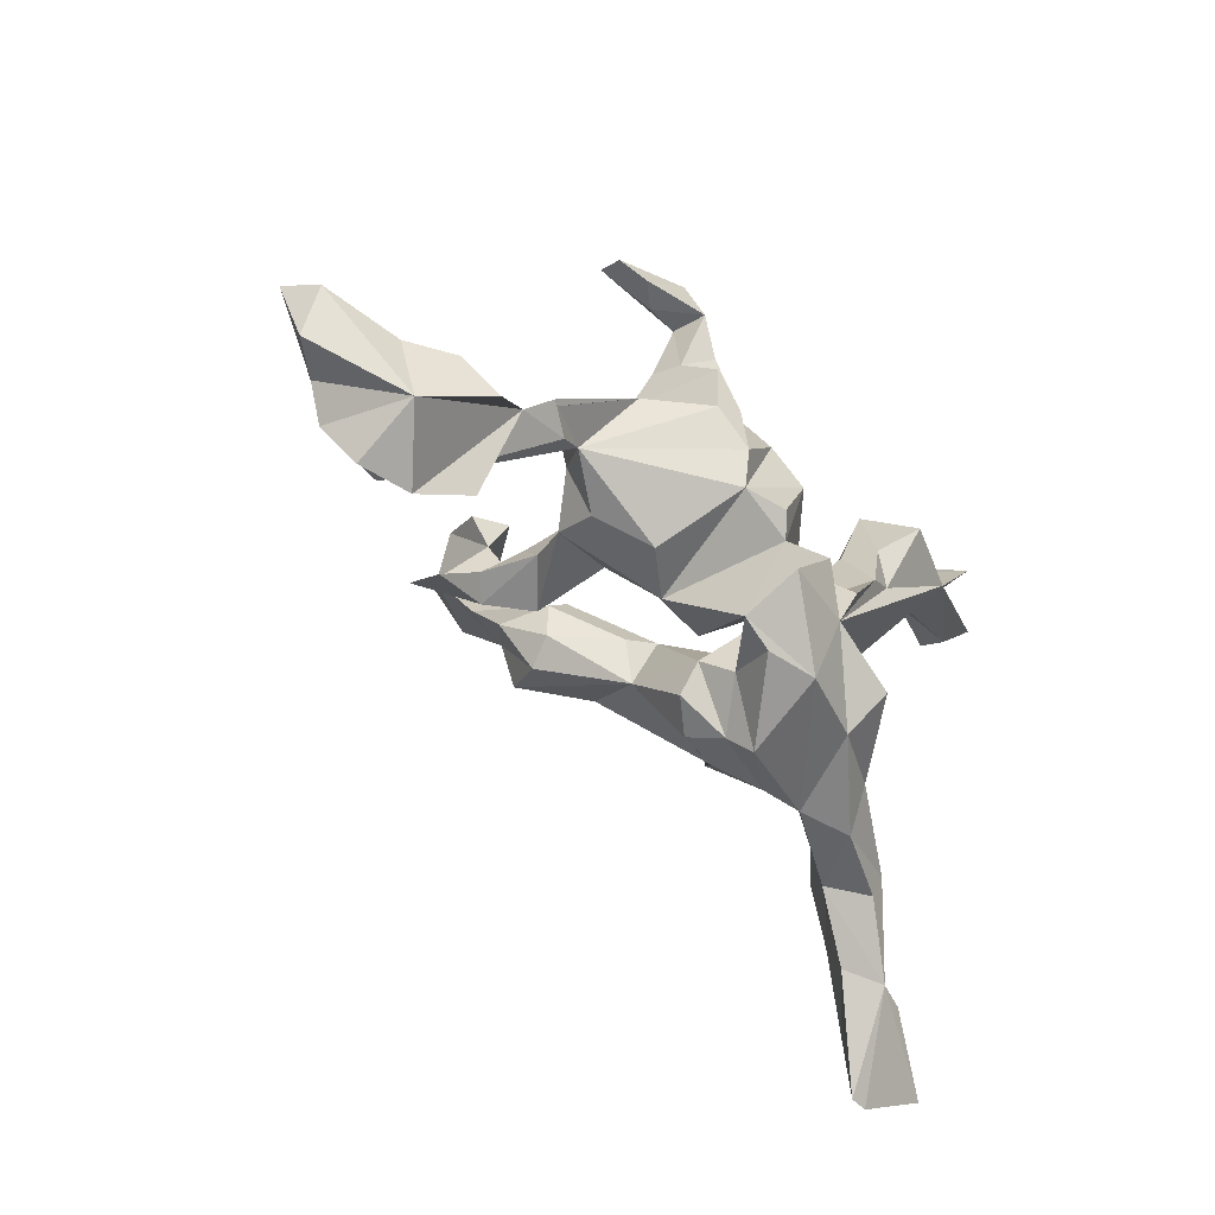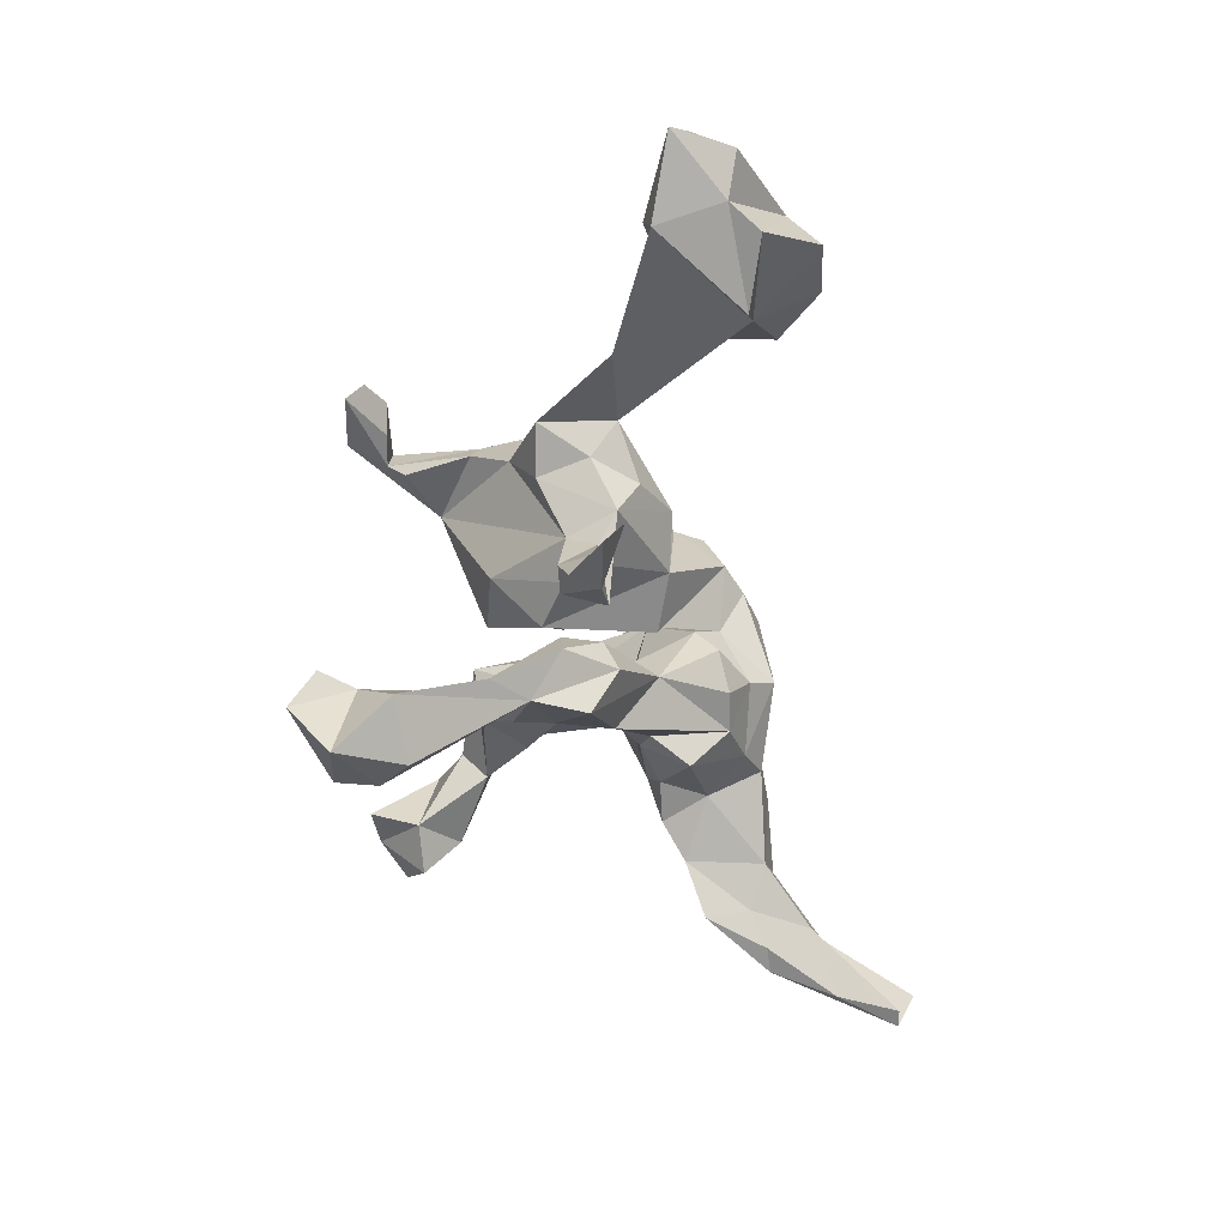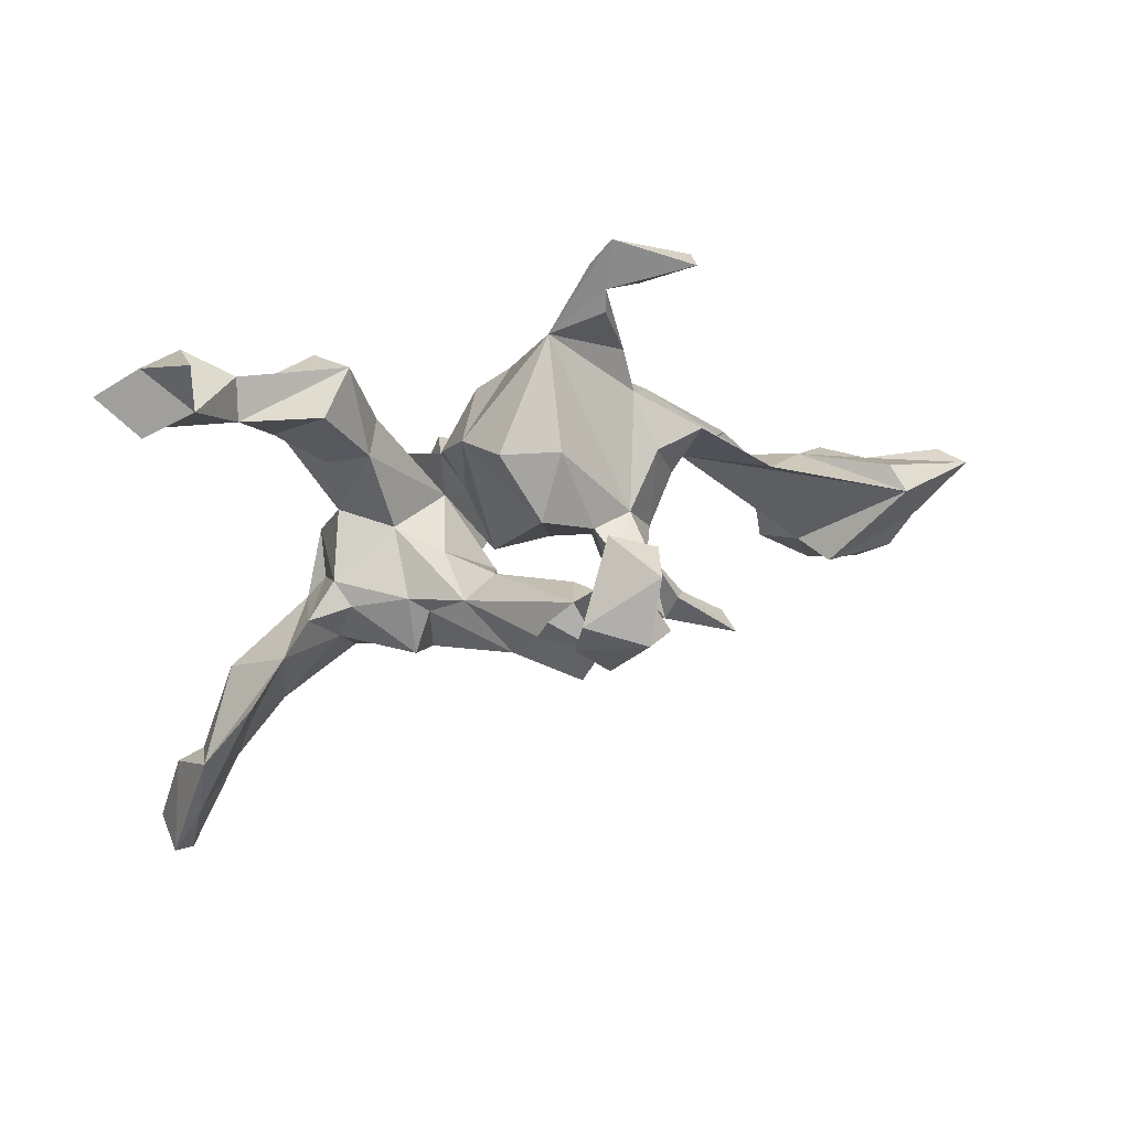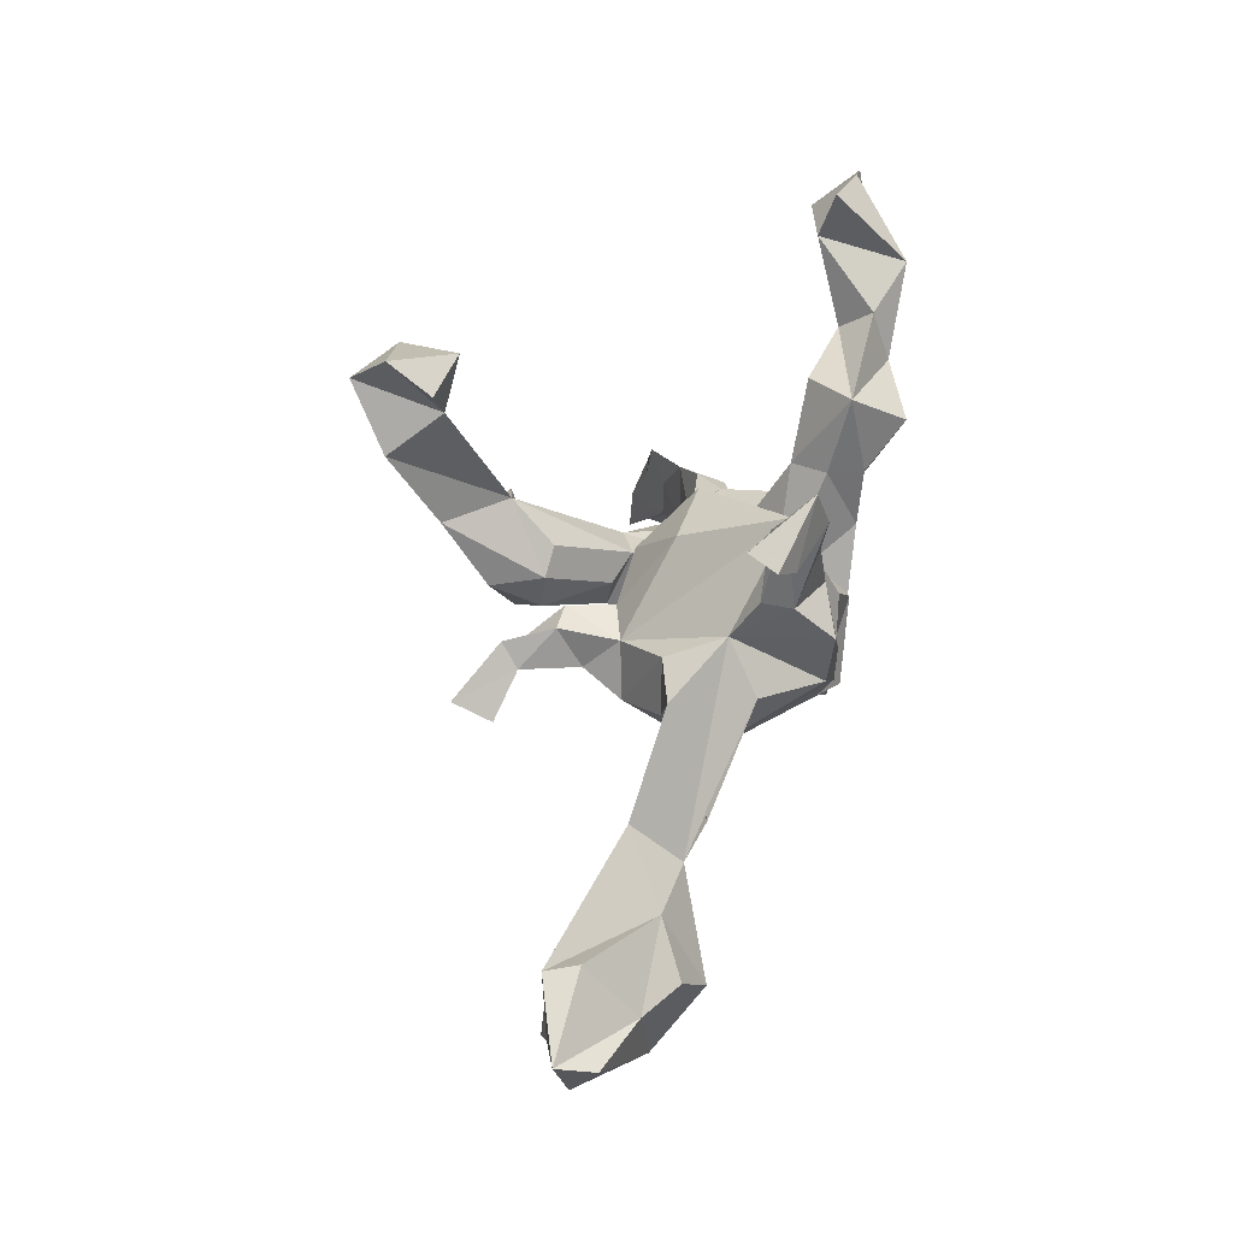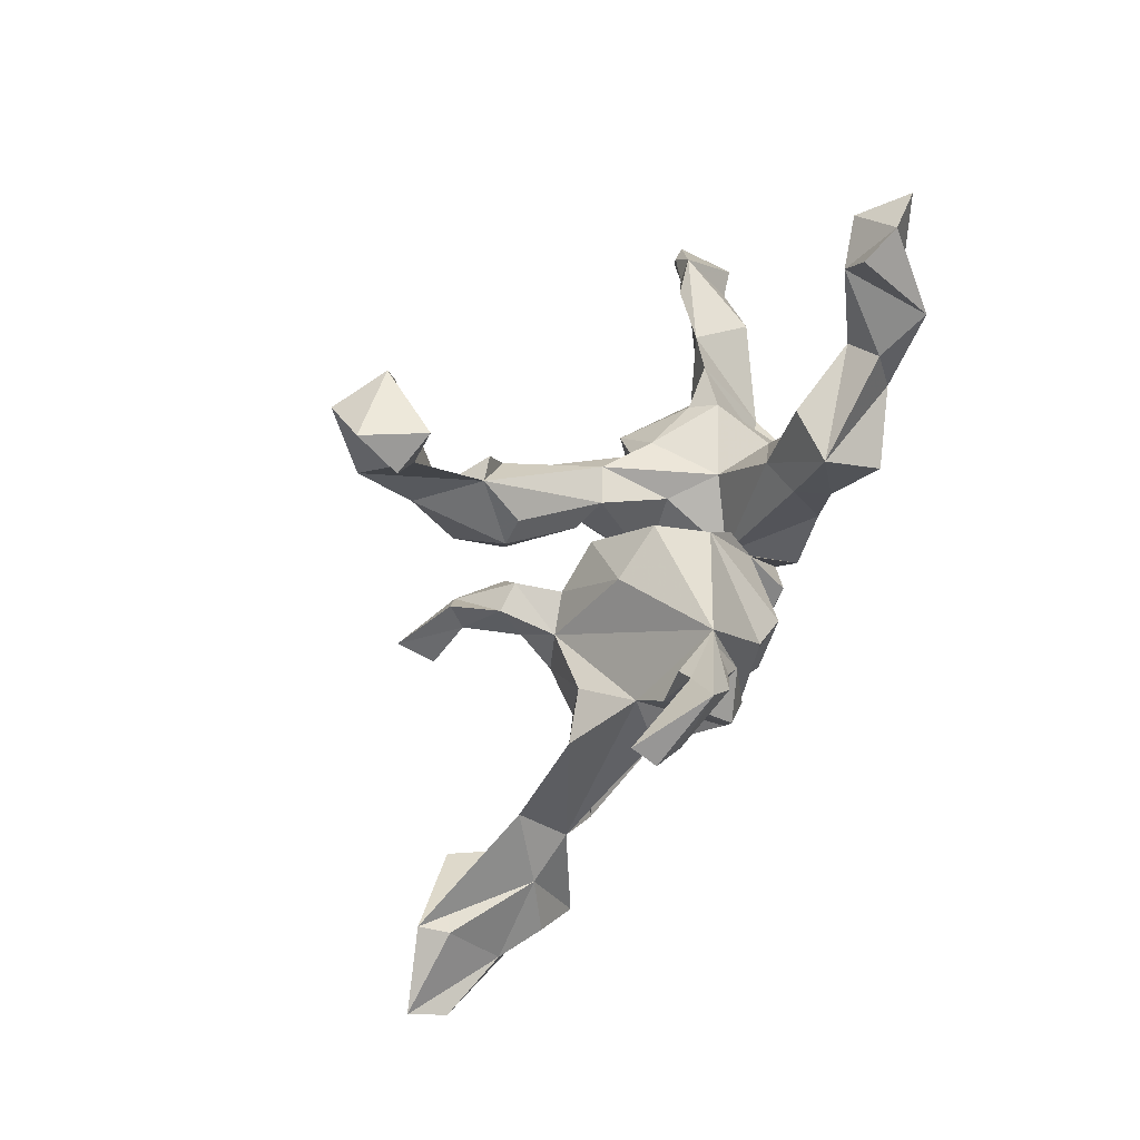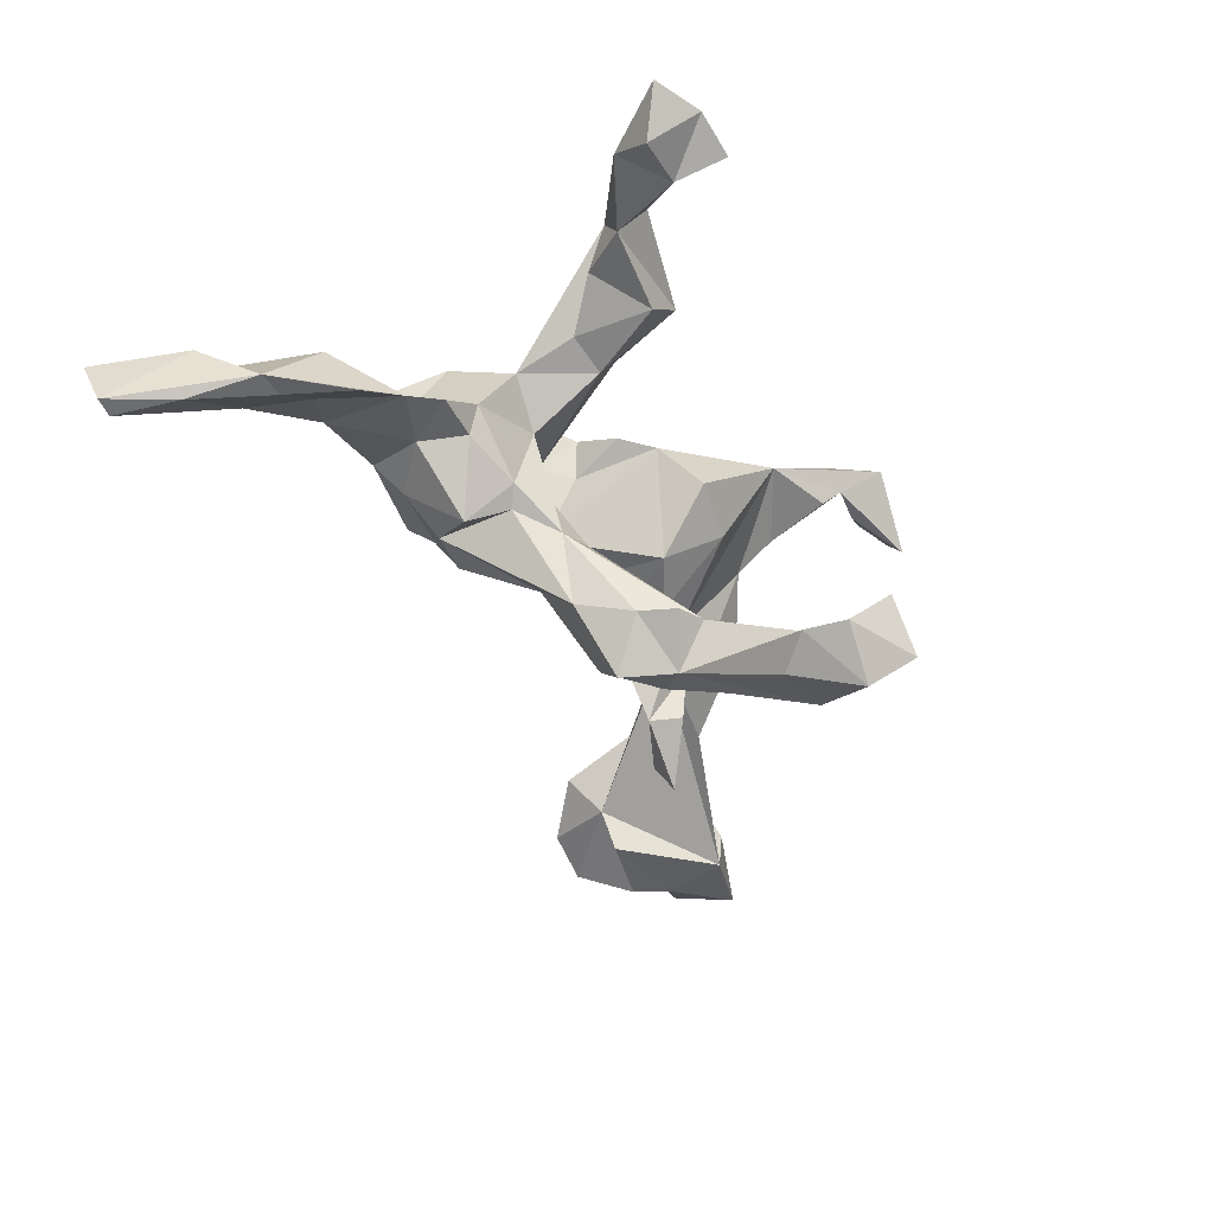
<metadata>
{"format":"obj","ext":"obj","renderer":"f3d","projection":"perspective","resolution":1024,"background":"white","views":[{"elev":-55.0,"azim":-48.5,"up":"+Y"},{"elev":-60.0,"azim":-86.9,"up":"+Z"},{"elev":60.0,"azim":164.2,"up":"+Y"},{"elev":42.7,"azim":-77.9,"up":"+Y"},{"elev":77.0,"azim":-64.0,"up":"+Y"},{"elev":-51.6,"azim":116.2,"up":"+Z"}]}
</metadata>
<code>
v 0.6412 -0.4179 -0.1617
v 0.6063 -0.4018 -0.1961
v 0.6569 -0.4598 -0.1744
v 0.6161 -0.4332 -0.1147
v 0.553 -0.312 -0.1862
v 0.5771 -0.4033 -0.196
v 0.5664 -0.3005 -0.0954
v 0.4738 -0.2789 -0.1209
v 0.4851 -0.2112 -0.1498
v 0.5258 -0.2145 -0.1558
v 0.5238 -0.2968 -0.08495
v 0.5403 0.353 0.144
v 0.3351 0.18 0.2245
v 0.4515 -0.1796 -0.02066
v 0.4698 0.3896 0.1468
v 0.4899 0.3178 0.08385
v 0.441 -0.1894 -0.114
v 0.4367 -0.1214 -0.1331
v 0.3837 -0.2143 -0.07673
v 0.4119 0.3207 0.1045
v 0.4699 0.2604 0.1356
v 0.3565 0.2101 0.1485
v 0.3725 -0.09519 -0.07636
v 0.4354 -0.228 -0.02916
v 0.3122 -0.1675 0.0599
v 0.4757 0.2188 0.2016
v 0.4027 0.3974 0.1277
v 0.411 0.296 0.2316
v 0.3239 -0.06372 -0.041
v 0.3442 0.2507 0.1974
v 0.3109 0.1431 0.159
v 0.3314 -0.2245 0.01313
v 0.2814 -0.133 -0.0402
v 0.2789 -0.138 0.06999
v 0.2691 -0.1016 0.1328
v 0.256 -0.06373 -0.03514
v 0.2364 0.2061 0.1248
v 0.204 -0.2046 0.111
v 0.1658 -0.01367 0.05312
v 0.2729 -0.04365 0.003875
v 0.24 -0.005136 0.1005
v 0.2084 -0.1672 0.179
v 0.2081 0.05489 0.2045
v 0.2432 0.08711 0.1273
v 0.2241 0.165 0.2653
v 0.1833 0.2186 0.1921
v 0.102 -0.121 0.1867
v 0.2585 -0.2147 -0.01598
v 0.1226 -0.2387 0.0142
v 0.1734 -0.03725 -0.0596
v 0.2124 -0.1906 -0.04087
v 0.181 0.09759 0.1144
v 0.164 0.01808 0.2138
v 0.1789 -0.1096 -0.1131
v 0.1461 -0.1688 -0.07625
v 0.1779 0.1033 0.2175
v 0.1565 0.1083 0.1683
v 0.1465 -0.05462 -0.07882
v 0.1099 -0.07429 0.2147
v 0.07408 -0.05509 0.1122
v 0.08374 -0.1705 -0.07164
v 0.1024 -0.02866 -0.000443
v 0.09776 -0.000325 -0.1055
v 0.1021 -0.2022 -0.01597
v 0.09147 -0.222 0.1447
v 0.06885 0.004069 0.1498
v 0.07238 0.0713 0.1105
v 0.05017 -0.1619 0.04649
v 0.05039 -0.007483 -0.2047
v 0.04667 0.1221 0.08714
v 0.0328 -0.1581 -0.03568
v 0.0465 -0.008382 0.09111
v 0.02462 -0.125 0.004729
v 0.02504 -0.07118 -0.114
v 0.04407 0.01348 -0.08137
v -0.03432 -0.1015 0.2065
v 0.05816 -0.04561 0.2129
v -0.000445 0.3589 -0.3825
v 0.02871 -0.201 0.118
v 0.02024 0.07291 -0.2303
v 0.008779 0.299 -0.3814
v 0.007996 0.1303 -0.2427
v 0.02402 -0.07105 0.007098
v -0.02983 0.02045 -0.2889
v -0.0153 -0.1462 0.2079
v -0.001867 -0.0066 -0.1007
v -0.06722 -0.0925 0.01957
v -0.008655 0.03724 0.2275
v -0.05641 0.09865 -0.2925
v -0.07644 0.001335 -0.1823
v -0.03256 0.1484 -0.2311
v -0.06287 0.4014 -0.2835
v 0.007979 0.1756 0.01513
v -0.0594 -0.07866 0.2291
v -0.03335 0.09195 -0.06134
v -0.07706 0.3501 -0.428
v -0.03384 0.255 -0.4008
v -0.0188 -0.1743 0.1193
v -0.0809 0.1644 0.002887
v -0.1106 -0.05773 0.2034
v -0.1042 0.2418 0.1545
v -0.05133 0.09164 -0.1689
v -0.05362 0.2294 0.01089
v -0.1156 -0.01281 -0.03974
v -0.1221 0.1586 0.2051
v -0.05825 0.2215 0.07288
v -0.05822 -0.02001 -0.2259
v -0.08303 0.05933 -0.1749
v -0.06203 0.08748 0.2182
v -0.108 0.05395 -0.247
v -0.09098 0.3253 -0.2991
v -0.1041 0.15 -0.3093
v -0.1102 0.05479 -0.07084
v -0.1274 -0.0072 0.2267
v -0.1201 -0.008671 -0.1602
v -0.1255 0.3751 -0.3028
v -0.1288 0.05782 -0.1371
v -0.1258 0.2689 -0.372
v -0.1097 0.4101 -0.3669
v -0.1706 0.04854 -0.05294
v -0.1189 0.2277 0.1669
v -0.1447 0.06883 0.2302
v -0.1395 -0.101 0.0704
v -0.1849 0.2856 0.1385
v -0.1822 0.04127 0.2215
v -0.1838 0.003189 -0.1013
v -0.1504 0.2375 0.199
v -0.2057 -0.025 -0.04365
v -0.1881 0.1222 0.2304
v -0.211 -0.05714 0.02228
v -0.175 0.05845 -0.1377
v -0.1825 0.3099 0.2102
v -0.2192 0.1302 0.09752
v -0.2895 -0.03023 0.06787
v -0.2322 0.08894 0.01472
v -0.191 0.3127 0.1581
v -0.1773 -0.002319 -0.213
v -0.2024 0.1774 0.1771
v -0.1972 0.04122 -0.2075
v -0.2125 0.1884 0.1347
v -0.2093 0.3736 0.1962
v -0.2692 -0.03821 -0.2034
v -0.2526 0.06054 0.143
v -0.2586 0.01047 0.01897
v -0.2123 0.008925 -0.1822
v -0.2798 0.3068 0.1855
v -0.3082 0.0835 0.03689
v -0.3155 0.359 0.1297
v -0.2724 -0.009149 -0.2589
v -0.4071 -0.09558 0.08045
v -0.2412 0.3091 0.158
v -0.3265 -0.06427 0.07785
v -0.3191 0.3349 0.1685
v -0.4679 -0.2203 -0.01969
v -0.4205 -0.2546 0.02235
v -0.417 -0.02915 0.009911
v -0.3722 -0.05031 0.1031
v -0.6221 -0.09025 -0.05481
v -0.4881 -0.1085 0.06752
v -0.5004 -0.2127 -0.07522
v -0.4918 -0.2277 0.129
v -0.499 -0.3141 -0.005881
v -0.5784 -0.2731 0.07139
v -0.5426 -0.169 0.1056
v -0.5615 -0.1157 -0.03447
v -0.6098 -0.2342 -0.06176
v -0.573 -0.3143 -0.02547
v -0.6068 -0.1685 0.0661
v -0.6102 -0.07964 -0.007656
v -0.7042 -0.2065 -0.003218
v -0.6474 -0.1916 -0.04447
v -0.741 -0.1191 -0.01399
v -0.7157 -0.1452 0.03713
f 87 123 128
f 130 128 123
f 104 87 128
f 75 73 62
f 60 62 73
f 63 75 62
f 74 73 75
f 158 134 154
f 152 154 134
f 130 144 128
f 135 128 144
f 135 133 120
f 101 120 133
f 147 133 135
f 120 128 135
f 147 135 144
f 158 169 165
f 159 165 169
f 63 39 50
f 40 50 39
f 58 63 50
f 62 39 63
f 60 39 62
f 86 74 75
f 71 73 74
f 98 87 83
f 95 83 87
f 95 87 104
f 115 104 128
f 126 128 120
f 147 134 156
f 158 156 134
f 172 169 158
f 172 168 169
f 159 169 168
f 173 168 172
f 70 83 95
f 113 95 104
f 134 144 130
f 147 144 134
f 93 70 95
f 101 70 93
f 120 99 113
f 95 113 99
f 117 120 113
f 101 99 120
f 99 93 95
f 101 93 99
f 133 129 138
f 105 138 129
f 140 133 138
f 125 129 133
f 122 105 129
f 127 138 105
f 101 105 122
f 125 122 129
f 56 45 46
f 13 46 45
f 43 45 56
f 45 43 13
f 47 13 43
f 114 122 125
f 122 114 101
f 109 101 114
f 70 101 109
f 100 109 114
f 109 100 88
f 94 88 100
f 70 109 88
f 53 43 56
f 57 53 56
f 47 43 53
f 134 114 125
f 134 100 114
f 76 66 88
f 70 88 66
f 94 76 88
f 77 66 76
f 59 47 53
f 76 94 100
f 60 59 53
f 66 47 59
f 77 76 85
f 98 85 76
f 47 77 85
f 65 47 85
f 66 77 47
f 52 39 60
f 164 159 168
f 161 159 164
f 143 150 157
f 152 157 150
f 154 152 150
f 134 157 152
f 134 123 100
f 87 100 123
f 130 123 134
f 76 100 87
f 98 60 68
f 73 68 60
f 79 98 68
f 83 60 98
f 163 164 168
f 48 32 38
f 25 38 32
f 65 48 38
f 19 32 48
f 150 159 161
f 163 161 164
f 163 150 161
f 65 98 79
f 49 79 68
f 35 42 25
f 38 25 42
f 34 35 25
f 47 42 35
f 29 34 25
f 40 35 34
f 47 38 42
f 162 150 163
f 49 65 79
f 47 65 38
f 148 141 136
f 101 136 141
f 151 148 136
f 153 141 148
f 146 141 153
f 151 153 148
f 98 76 87
f 60 66 59
f 41 47 35
f 64 73 71
f 171 172 158
f 74 61 71
f 64 71 61
f 55 61 74
f 54 36 33
f 29 33 36
f 51 54 33
f 50 36 54
f 55 58 54
f 50 54 58
f 51 55 54
f 69 58 55
f 64 61 55
f 69 55 74
f 159 158 165
f 25 23 29
f 33 29 23
f 19 33 23
f 40 29 36
f 40 36 50
f 69 63 58
f 102 86 75
f 90 74 86
f 113 104 115
f 126 115 128
f 137 115 126
f 131 126 120
f 91 75 63
f 117 113 115
f 137 117 115
f 131 120 117
f 145 126 131
f 11 2 4
f 7 4 2
f 8 5 6
f 2 6 5
f 11 8 6
f 9 5 8
f 2 11 6
f 19 8 11
f 10 7 2
f 11 4 7
f 5 10 2
f 65 85 98
f 28 13 15
f 12 15 13
f 27 28 15
f 30 13 28
f 20 30 28
f 46 13 30
f 57 56 46
f 22 46 30
f 171 166 163
f 167 163 166
f 170 171 163
f 160 166 171
f 51 48 49
f 65 49 48
f 64 51 49
f 33 48 51
f 24 32 19
f 33 19 48
f 14 32 24
f 11 24 19
f 11 14 24
f 25 32 14
f 10 14 11
f 154 167 166
f 162 163 167
f 160 154 166
f 162 167 154
f 155 162 154
f 150 162 155
f 20 15 16
f 12 16 15
f 21 20 16
f 27 15 20
f 21 16 12
f 150 133 147
f 140 101 133
f 150 147 156
f 159 150 156
f 40 39 41
f 52 41 39
f 35 40 41
f 9 10 5
f 18 10 9
f 84 69 74
f 107 84 74
f 80 69 84
f 90 107 74
f 89 84 107
f 110 107 90
f 149 137 142
f 145 142 137
f 126 145 137
f 149 142 145
f 139 137 149
f 139 149 145
f 80 63 69
f 91 63 80
f 110 89 107
f 112 89 110
f 108 110 90
f 112 110 108
f 86 108 90
f 139 131 137
f 117 137 131
f 145 131 139
f 82 91 80
f 89 82 80
f 89 91 82
f 108 102 91
f 75 91 102
f 112 108 91
f 86 102 108
f 118 112 91
f 89 80 84
f 118 89 112
f 111 91 89
f 78 111 89
f 81 78 89
f 72 83 70
f 67 72 70
f 60 83 72
f 163 168 173
f 158 159 156
f 66 60 72
f 64 68 73
f 29 40 34
f 172 170 173
f 163 173 170
f 14 23 25
f 18 23 10
f 14 10 23
f 158 160 171
f 154 160 158
f 64 55 51
f 17 19 23
f 18 17 23
f 8 19 17
f 9 8 17
f 10 11 7
f 20 28 27
f 68 64 49
f 172 171 170
f 132 141 146
f 151 146 153
f 146 151 132
f 136 132 151
f 138 132 136
f 132 101 141
f 121 101 132
f 124 136 101
f 105 101 121
f 127 121 132
f 21 12 13
f 22 21 13
f 140 136 124
f 105 121 127
f 138 127 132
f 20 22 30
f 37 46 22
f 140 138 136
f 101 140 124
f 52 57 46
f 52 46 37
f 31 37 22
f 44 37 31
f 13 31 22
f 154 150 155
f 22 20 21
f 143 134 125
f 13 47 41
f 44 13 41
f 157 134 143
f 31 13 44
f 60 53 57
f 52 60 57
f 72 67 66
f 70 66 67
f 133 143 125
f 44 52 37
f 41 52 44
f 143 133 150
f 78 96 119
f 111 119 96
f 81 96 78
f 118 111 96
f 116 119 111
f 92 78 119
f 96 97 118
f 89 118 97
f 81 97 96
f 89 97 81
f 92 119 116
f 111 92 116
f 111 78 92
f 91 111 118
f 18 9 17

</code>
